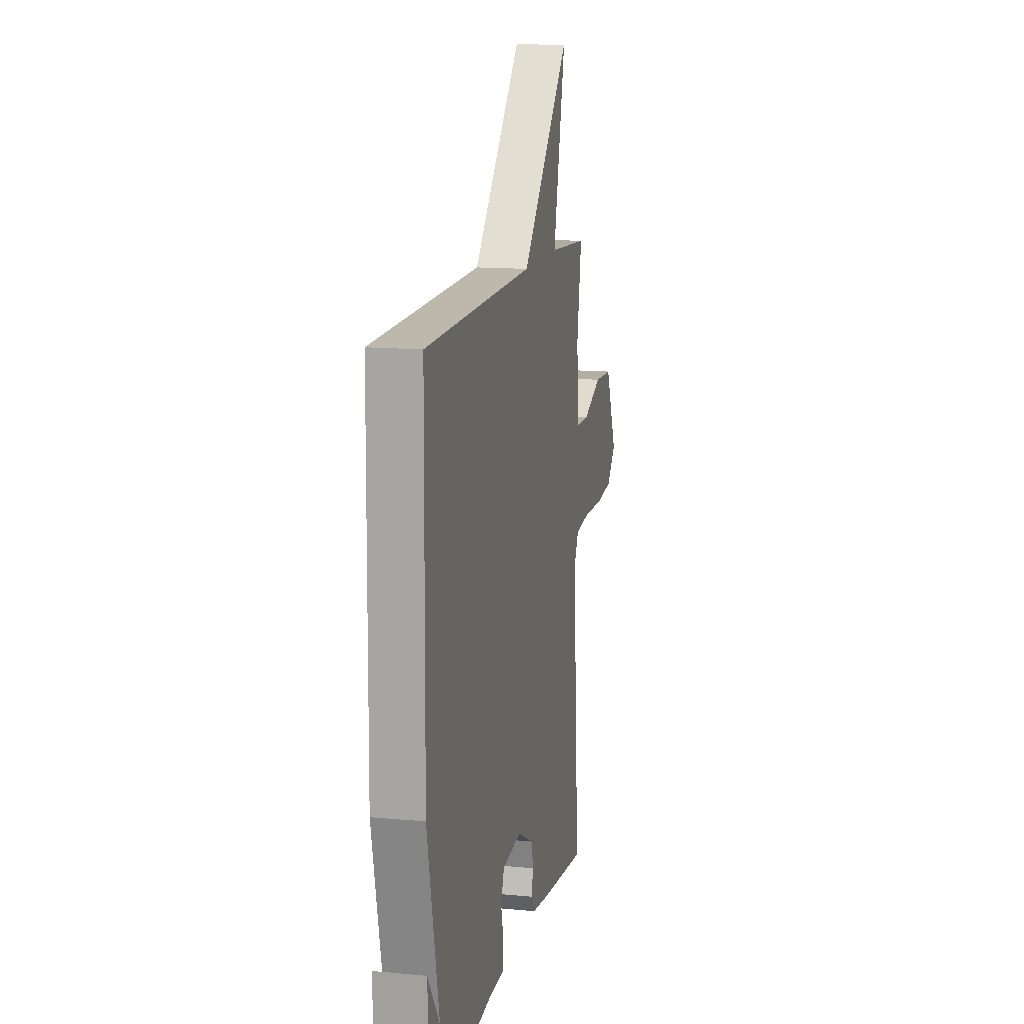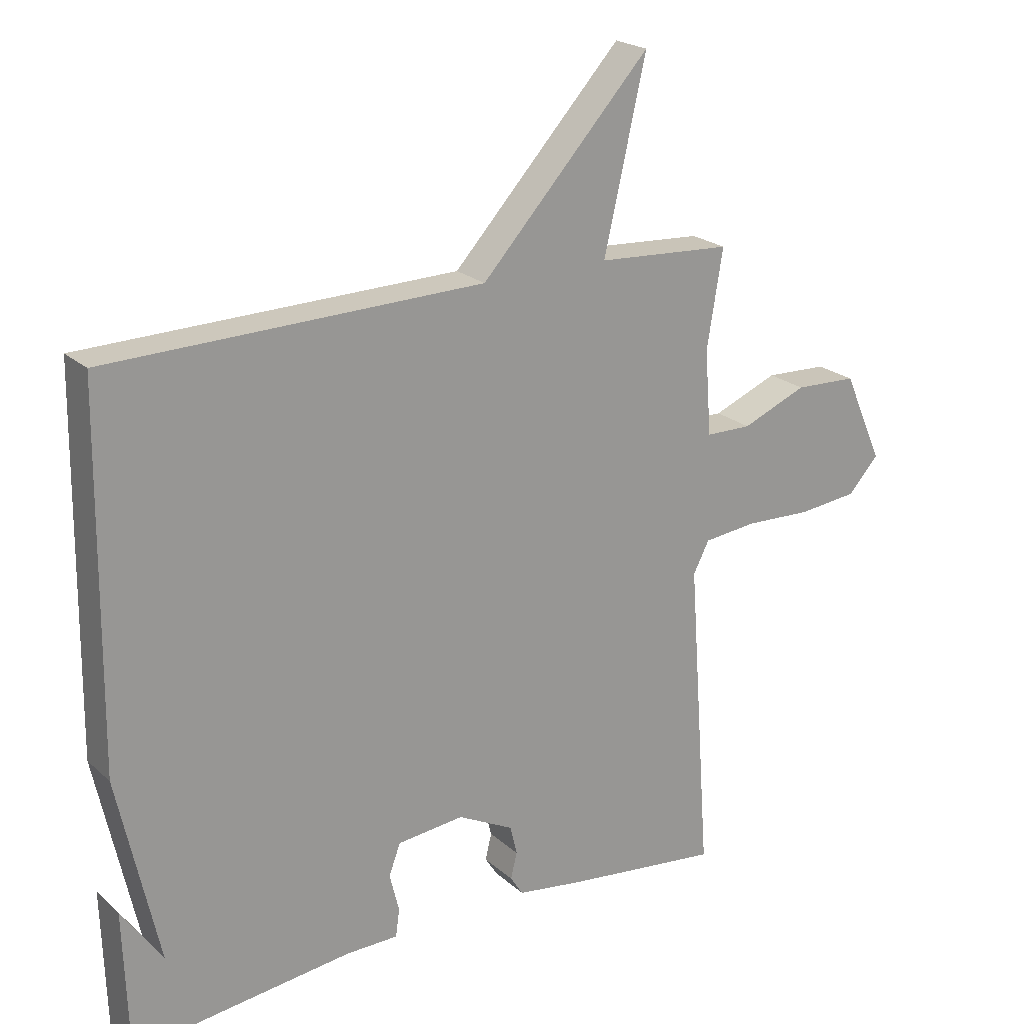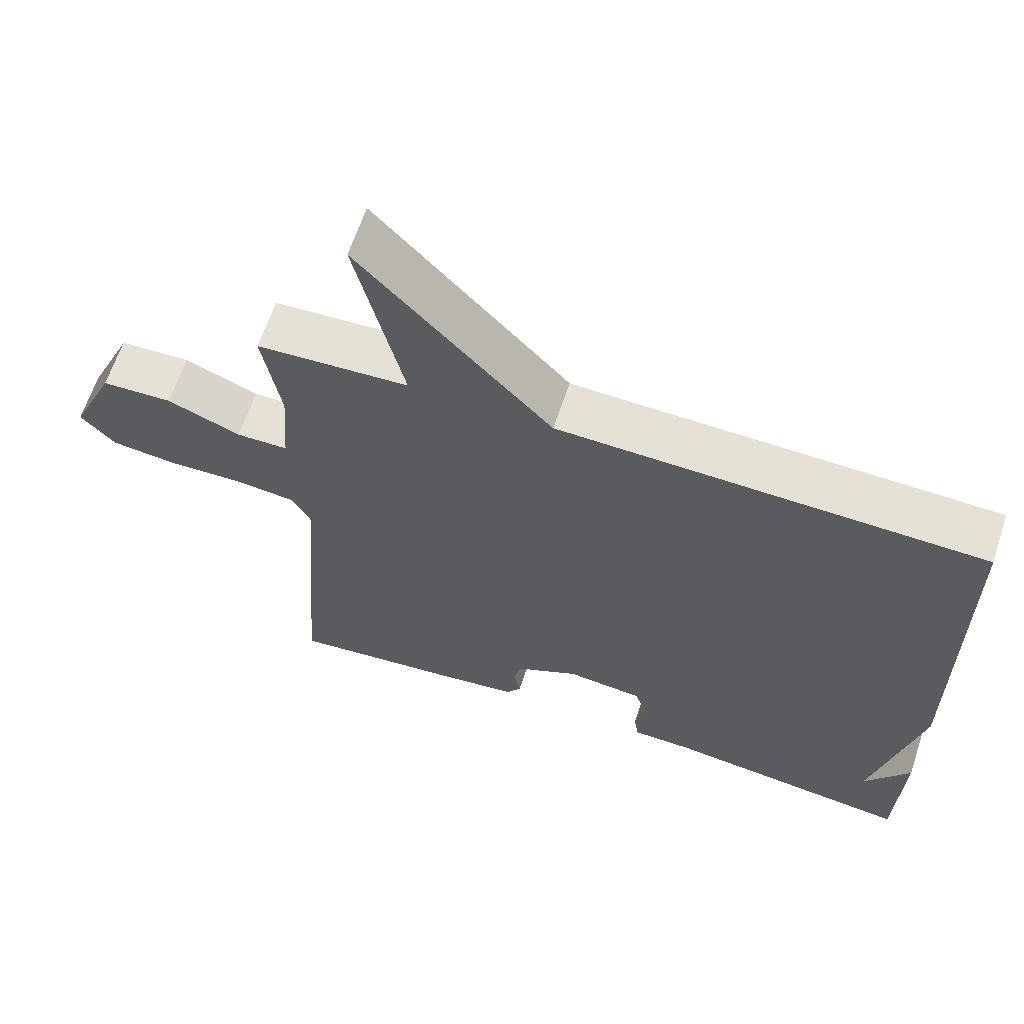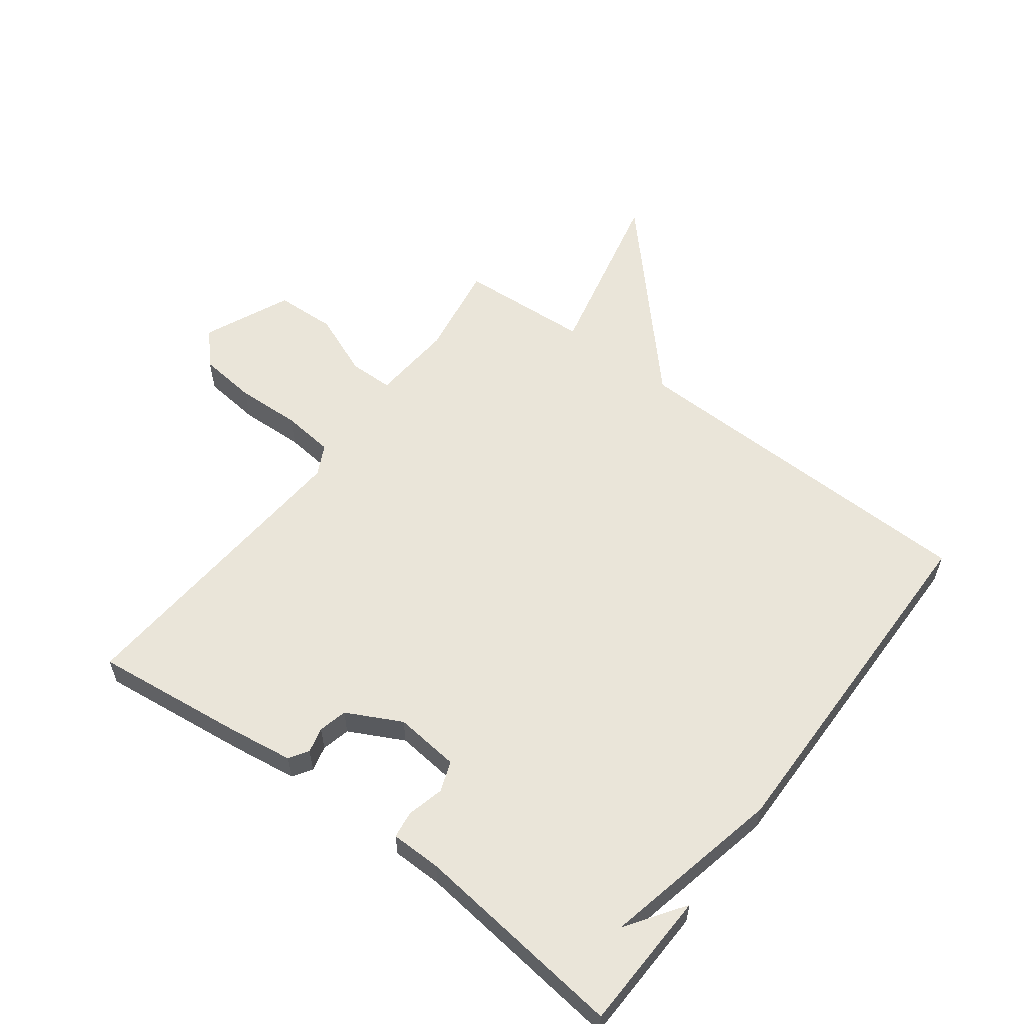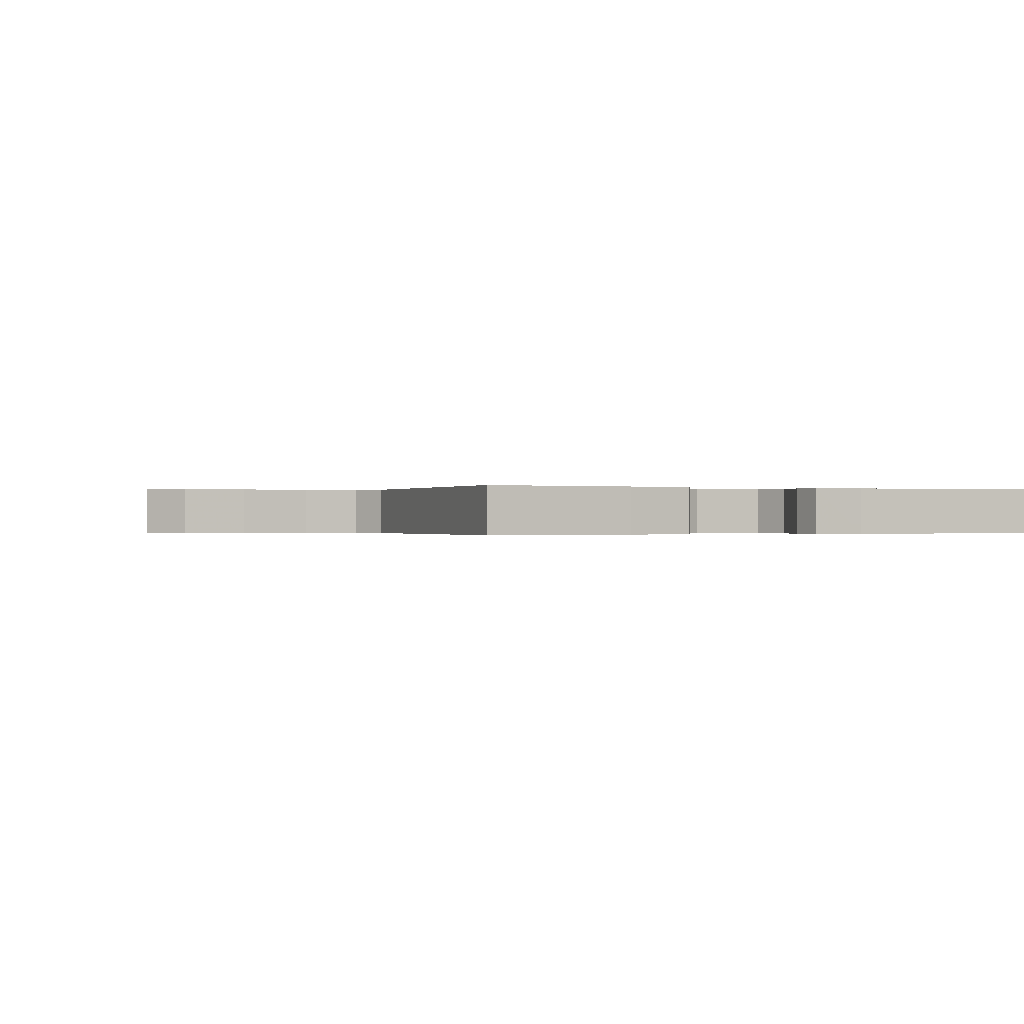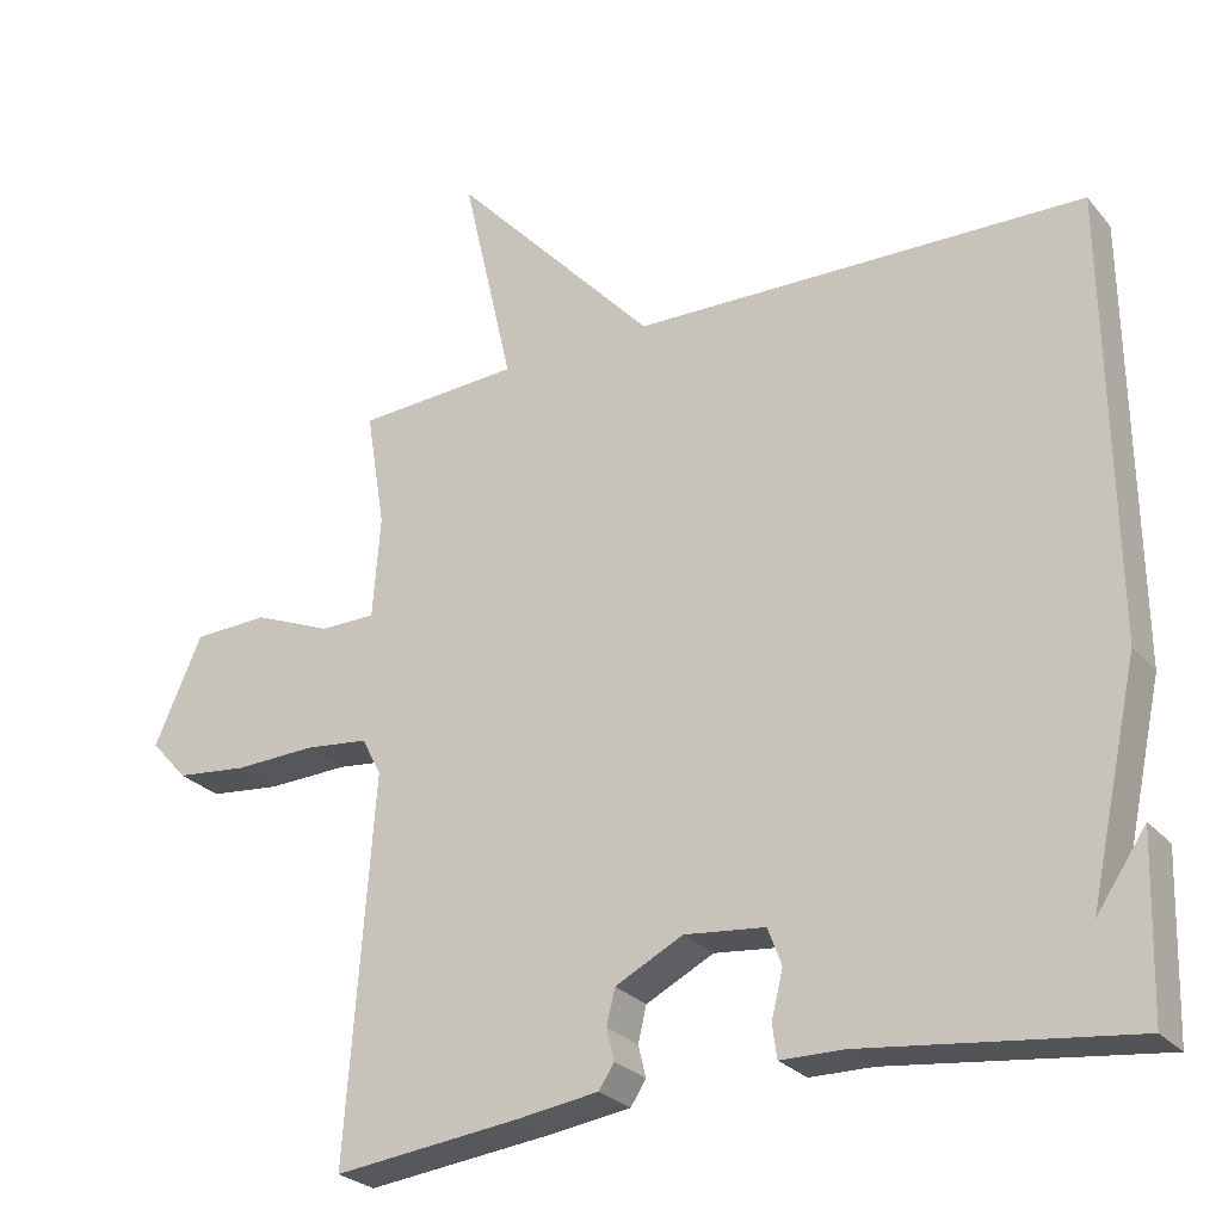
<metadata>
{"format":"obj","ext":"obj","renderer":"f3d","projection":"perspective","resolution":1024,"background":"white","views":[{"elev":13.5,"azim":-78.0,"up":"+Z"},{"elev":21.7,"azim":-33.7,"up":"+Z"},{"elev":64.1,"azim":-161.6,"up":"+Z"},{"elev":58.0,"azim":-143.1,"up":"+Y"},{"elev":-0.2,"azim":154.9,"up":"+Y"},{"elev":-26.4,"azim":-149.3,"up":"+Z"}]}
</metadata>
<code>
v -0.5 0.07 0.5
v 0.088 0.07 0.513
v 0.354 0.07 0.803
v 0.288 0.07 0.513
v 0.5 0.07 0.5
v 0.475 0.07 0.347
v 0.485 0.07 0.214
v 0.557 0.07 0.213
v 0.659 0.07 0.255
v 0.757 0.07 0.251
v 0.819 0.07 0.111
v 0.771 0.07 0.058
v 0.678 0.07 0.048
v 0.572 0.07 0.052
v 0.489 0.07 0.043
v 0.464 0.07 -0.006
v 0.5 0.07 -0.5
v 0.256 0.07 -0.472
v 0.151 0.07 -0.457
v 0.131 0.07 -0.426
v 0.141 0.07 -0.385
v 0.13 0.07 -0.339
v 0.042 0.07 -0.294
v -0.063 0.07 -0.305
v -0.081 0.07 -0.354
v -0.066 0.07 -0.414
v -0.072 0.07 -0.458
v -0.154 0.07 -0.459
v -0.5 0.07 -0.5
v -0.507 0.07 -0.274
v -0.443 0.07 -0.368
v -0.507 0.07 -0.074
v -0.5 0 0.5
v 0.088 0 0.513
v 0.354 0 0.803
v 0.288 0 0.513
v 0.5 0 0.5
v 0.475 0 0.347
v 0.485 0 0.214
v 0.557 0 0.213
v 0.659 0 0.255
v 0.757 0 0.251
v 0.819 0 0.111
v 0.771 0 0.058
v 0.678 0 0.048
v 0.572 0 0.052
v 0.489 0 0.043
v 0.464 0 -0.006
v 0.5 0 -0.5
v 0.256 0 -0.472
v 0.151 0 -0.457
v 0.131 0 -0.426
v 0.141 0 -0.385
v 0.13 0 -0.339
v 0.042 0 -0.294
v -0.063 0 -0.305
v -0.081 0 -0.354
v -0.066 0 -0.414
v -0.072 0 -0.458
v -0.154 0 -0.459
v -0.5 0 -0.5
v -0.507 0 -0.274
v -0.443 0 -0.368
v -0.507 0 -0.074
f 31 32 1 2
f 29 30 31
f 2 3 4
f 31 2 4
f 29 31 4
f 28 29 4
f 25 26 27 28
f 24 25 28
f 24 28 4
f 4 5 6
f 24 4 6
f 23 24 6
f 22 23 6 7
f 21 22 7 8
f 19 20 21
f 18 19 21
f 17 18 21
f 16 17 21
f 15 16 21 8
f 9 10 11
f 8 9 11
f 15 8 11
f 14 15 11
f 11 12 13 14
f 34 33 64 63
f 63 62 61
f 36 35 34
f 36 34 63
f 36 63 61
f 36 61 60
f 60 59 58 57
f 60 57 56
f 36 60 56
f 38 37 36
f 38 36 56
f 38 56 55
f 39 38 55 54
f 40 39 54 53
f 53 52 51
f 53 51 50
f 53 50 49
f 53 49 48
f 40 53 48 47
f 43 42 41
f 43 41 40
f 43 40 47
f 43 47 46
f 46 45 44 43
f 1 33 34 2
f 2 34 35 3
f 3 35 36 4
f 4 36 37 5
f 5 37 38 6
f 6 38 39 7
f 7 39 40 8
f 8 40 41 9
f 9 41 42 10
f 10 42 43 11
f 11 43 44 12
f 12 44 45 13
f 13 45 46 14
f 14 46 47 15
f 15 47 48 16
f 16 48 49 17
f 17 49 50 18
f 18 50 51 19
f 19 51 52 20
f 20 52 53 21
f 21 53 54 22
f 22 54 55 23
f 23 55 56 24
f 24 56 57 25
f 25 57 58 26
f 26 58 59 27
f 27 59 60 28
f 28 60 61 29
f 29 61 62 30
f 30 62 63 31
f 31 63 64 32
f 32 64 33 1

</code>
